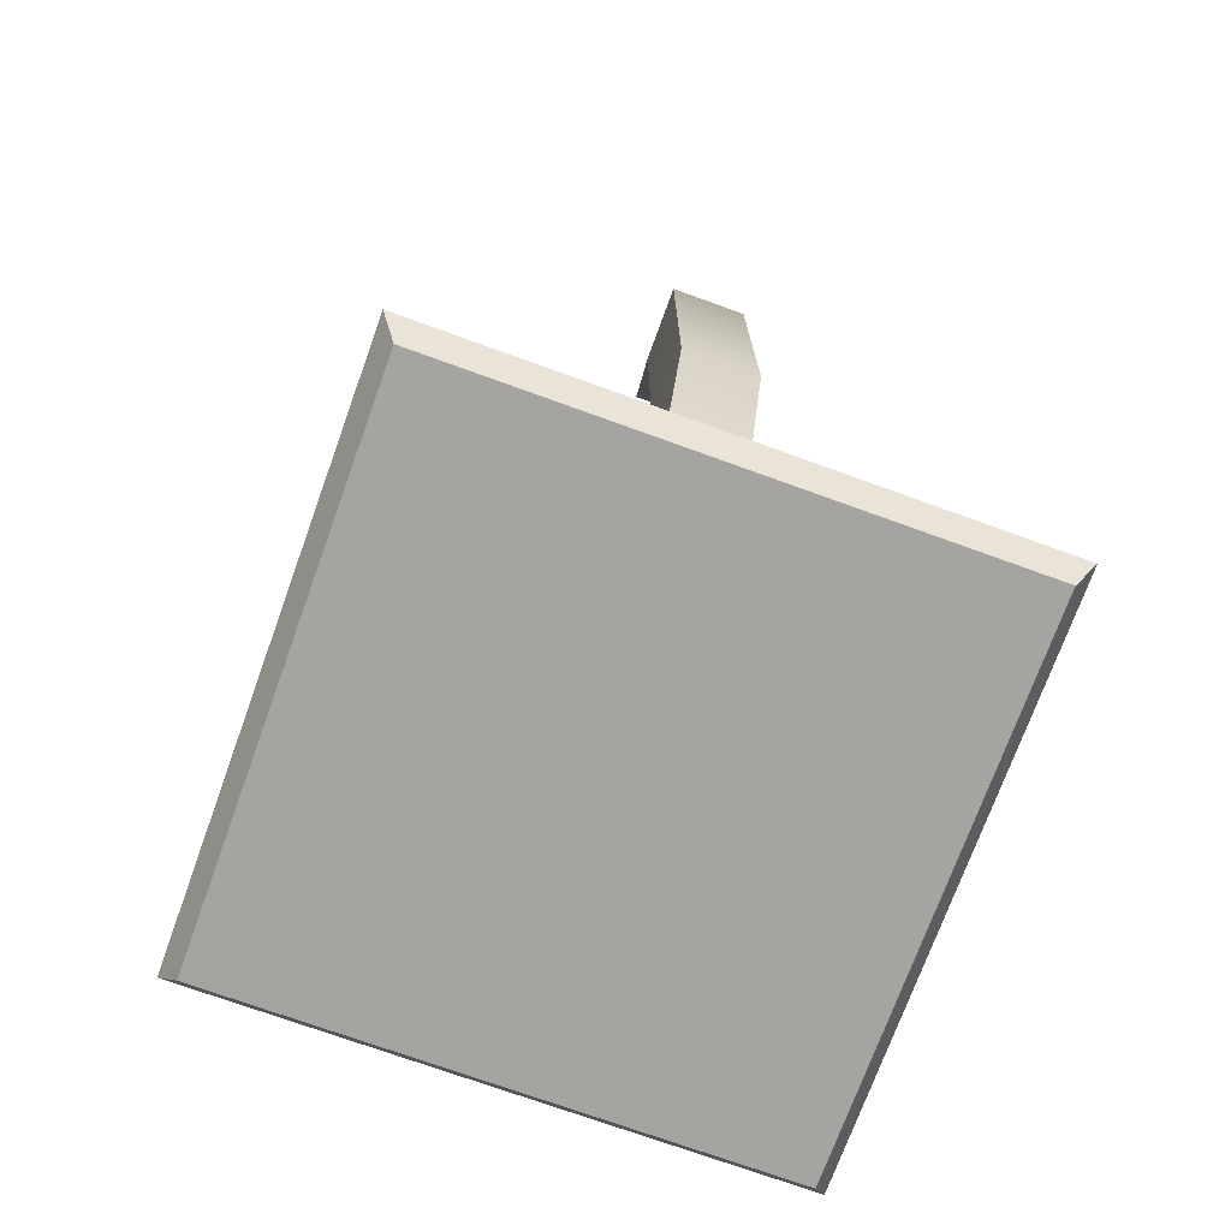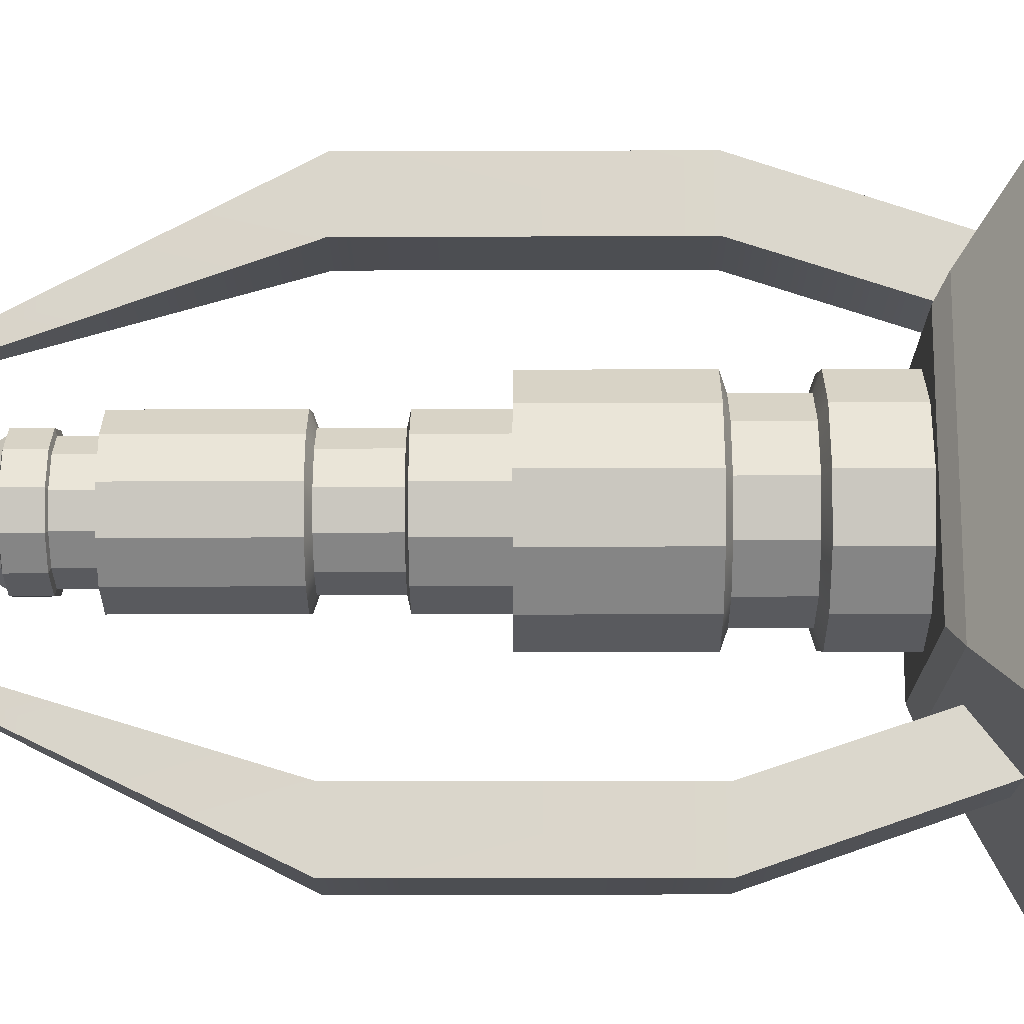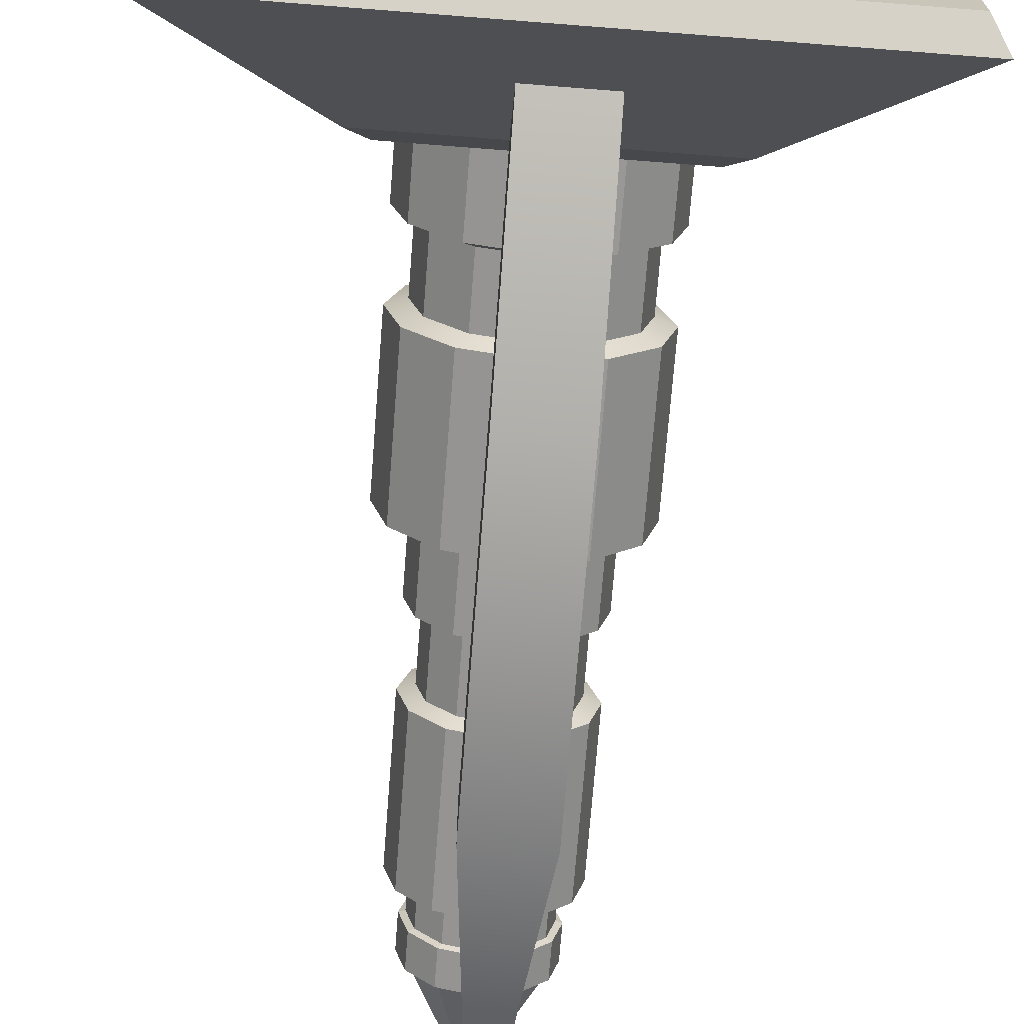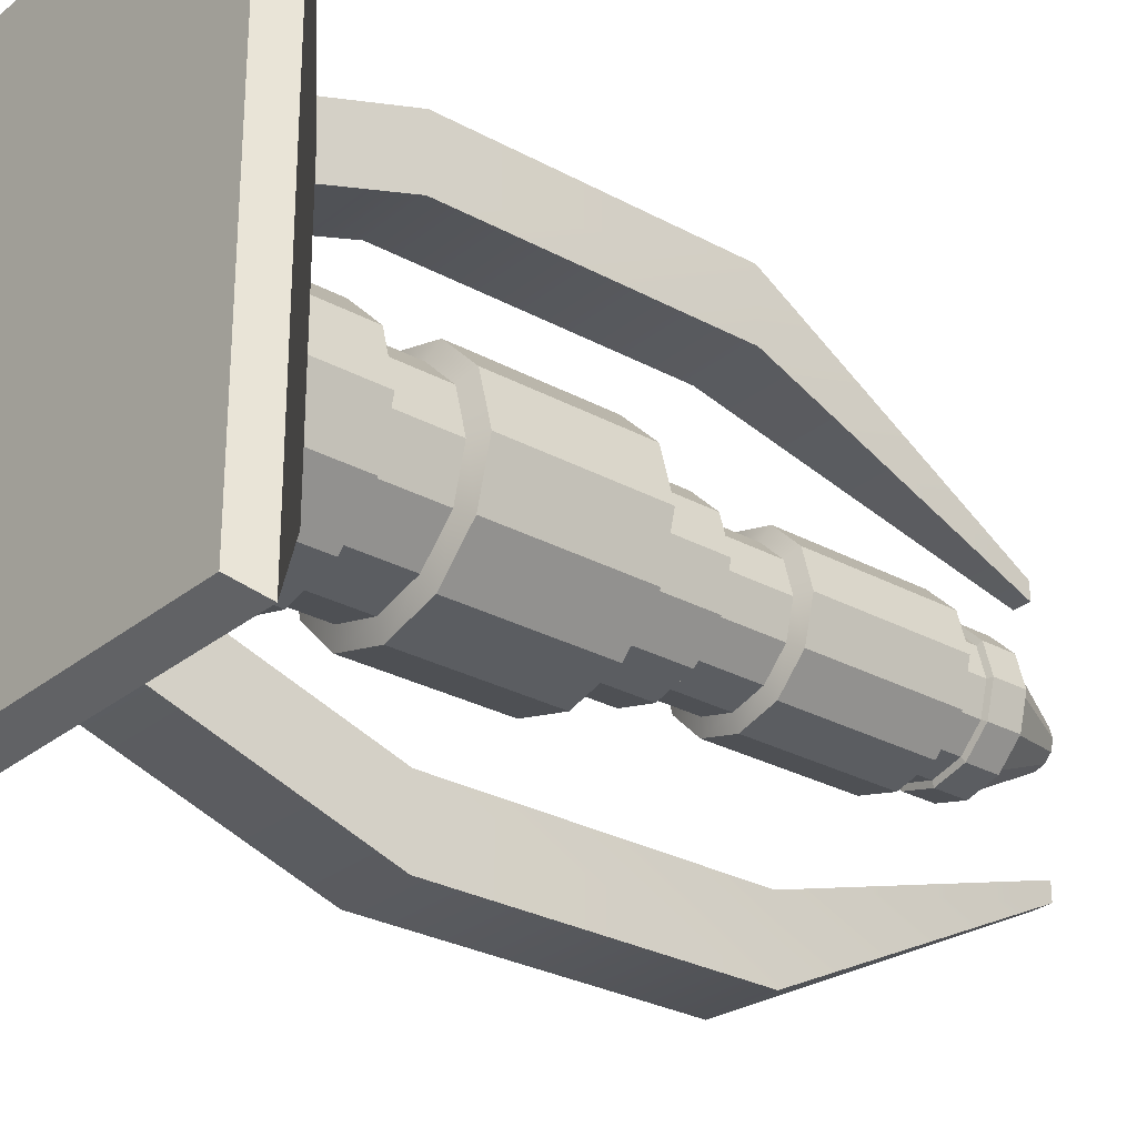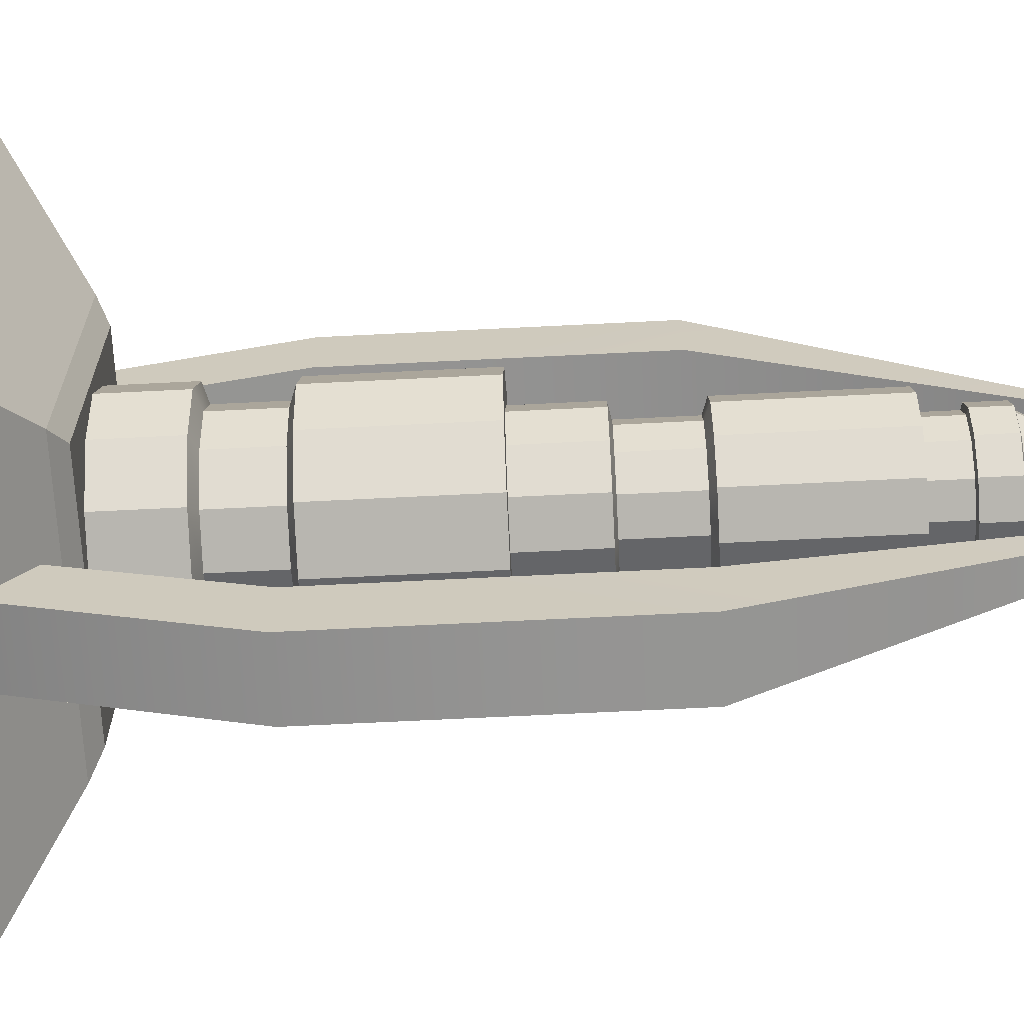
<metadata>
{"format":"obj","ext":"obj","renderer":"f3d","projection":"perspective","resolution":1024,"background":"white","views":[{"elev":-73.3,"azim":160.1,"up":"+Y"},{"elev":-16.7,"azim":-89.6,"up":"+Z"},{"elev":-69.9,"azim":-4.5,"up":"+Z"},{"elev":-28.1,"azim":50.4,"up":"+Z"},{"elev":-66.5,"azim":92.9,"up":"+Z"}]}
</metadata>
<code>
g default
v -7.37 0.9662 -4.129
v -7.257 1.035 -4.242
v -5.856 1.035 -4.242
v -5.743 0.9662 -4.129
v -7.257 1.035 -5.643
v -7.37 0.9662 -5.756
v -5.856 1.035 -5.643
v -5.743 0.9662 -5.756
v -8.091 0.1834 -3.408
v -8.184 0.3351 -3.315
v -5.022 0.1834 -3.408
v -4.929 0.3351 -3.315
v -8.091 0.1834 -6.477
v -8.184 0.3351 -6.57
v -5.022 0.1834 -6.477
v -4.929 0.3351 -6.57
v -6.713 0.8732 -4.048
v -6.301 0.8732 -4.048
v -6.713 1.879 -3.711
v -6.301 1.879 -3.711
v -6.713 1.879 -3.299
v -6.301 1.879 -3.299
v -6.713 0.5165 -3.768
v -6.301 0.5165 -3.768
v -6.56 5.387 -4.275
v -6.455 5.387 -4.275
v -6.455 5.387 -4.169
v -6.56 5.387 -4.169
v -6.301 3.633 -3.711
v -6.713 3.633 -3.711
v -6.713 3.633 -3.299
v -6.301 3.633 -3.299
v -6.713 0.8732 -5.836
v -6.301 0.8732 -5.836
v -6.713 1.879 -6.172
v -6.301 1.879 -6.172
v -6.713 1.879 -6.584
v -6.301 1.879 -6.584
v -6.713 0.5165 -6.116
v -6.301 0.5165 -6.116
v -6.56 5.387 -5.609
v -6.455 5.387 -5.609
v -6.455 5.387 -5.714
v -6.56 5.387 -5.714
v -6.301 3.633 -6.172
v -6.713 3.633 -6.172
v -6.713 3.633 -6.584
v -6.301 3.633 -6.584
v -5.998 1.022 -5.255
v -6.229 1.022 -5.487
v -6.546 1.022 -5.572
v -6.863 1.022 -5.487
v -7.095 1.022 -5.255
v -7.18 1.022 -4.938
v -7.095 1.022 -4.622
v -6.863 1.022 -4.39
v -6.546 1.022 -4.305
v -6.229 1.022 -4.39
v -5.998 1.022 -4.622
v -5.913 1.022 -4.938
v -5.998 2.805 -5.255
v -6.229 2.805 -5.487
v -6.546 2.805 -5.572
v -6.863 2.805 -5.487
v -7.095 2.805 -5.255
v -7.18 2.805 -4.938
v -7.095 2.805 -4.622
v -6.863 2.805 -4.39
v -6.546 2.805 -4.305
v -6.229 2.805 -4.39
v -5.998 2.805 -4.622
v -5.913 2.805 -4.938
v -6.546 1.022 -4.938
v -6.229 1.022 -4.938
v -6.863 1.022 -4.938
v -6.777 2.805 -5.338
v -6.946 2.805 -5.169
v -7.007 2.805 -4.938
v -6.777 2.805 -4.539
v -6.946 2.805 -4.708
v -6.546 2.805 -4.477
v -6.316 2.805 -4.539
v -6.316 2.805 -5.338
v -6.546 2.805 -5.4
v -6.147 2.805 -4.708
v -6.085 2.805 -4.938
v -6.147 2.805 -5.169
v -6.777 4.577 -5.338
v -6.946 4.577 -5.169
v -7.007 4.577 -4.938
v -6.777 4.577 -4.539
v -6.946 4.577 -4.708
v -6.546 4.577 -4.477
v -6.316 4.577 -4.539
v -6.316 4.577 -5.338
v -6.546 4.577 -5.4
v -6.147 4.577 -4.708
v -6.085 4.577 -4.938
v -6.147 4.577 -5.169
v -6.719 4.577 -5.238
v -6.846 4.577 -5.111
v -6.892 4.577 -4.938
v -6.719 4.577 -4.639
v -6.846 4.577 -4.766
v -6.546 4.577 -4.593
v -6.373 4.577 -4.639
v -6.373 4.577 -5.238
v -6.546 4.577 -5.284
v -6.247 4.577 -4.766
v -6.2 4.577 -4.938
v -6.247 4.577 -5.111
v -6.605 5.439 -4.938
v -6.605 5.439 -5.04
v -6.647 5.439 -4.997
v -6.663 5.439 -4.938
v -6.605 5.439 -4.837
v -6.647 5.439 -4.88
v -6.546 5.439 -4.822
v -6.546 5.439 -4.938
v -6.488 5.439 -4.837
v -6.488 5.439 -4.938
v -6.488 5.439 -5.04
v -6.546 5.439 -5.055
v -6.445 5.439 -4.88
v -6.429 5.439 -4.938
v -6.445 5.439 -4.997
v -6.085 3.691 -4.938
v -6.147 3.691 -4.708
v -6.316 3.691 -4.539
v -6.546 3.691 -4.477
v -6.777 3.691 -4.539
v -6.946 3.691 -4.708
v -7.007 3.691 -4.938
v -6.946 3.691 -5.169
v -6.777 3.691 -5.338
v -6.546 3.691 -5.4
v -6.316 3.691 -5.338
v -6.147 3.691 -5.169
v -5.913 1.914 -4.938
v -5.998 1.914 -4.622
v -6.229 1.914 -4.39
v -6.546 1.914 -4.305
v -6.863 1.914 -4.39
v -7.095 1.914 -4.622
v -7.18 1.914 -4.938
v -7.095 1.914 -5.255
v -6.863 1.914 -5.487
v -6.546 1.914 -5.572
v -6.229 1.914 -5.487
v -5.998 1.914 -5.255
v -6.2 5.008 -4.938
v -6.247 5.008 -4.766
v -6.373 5.008 -4.639
v -6.546 5.008 -4.593
v -6.719 5.008 -4.639
v -6.846 5.008 -4.766
v -6.892 5.008 -4.938
v -6.846 5.008 -5.111
v -6.719 5.008 -5.238
v -6.546 5.008 -5.284
v -6.373 5.008 -5.238
v -6.247 5.008 -5.111
v -6.2 4.793 -4.938
v -6.247 4.793 -4.766
v -6.373 4.793 -4.639
v -6.546 4.793 -4.593
v -6.719 4.793 -4.639
v -6.846 4.793 -4.766
v -6.892 4.793 -4.938
v -6.846 4.793 -5.111
v -6.719 4.793 -5.238
v -6.546 4.793 -5.284
v -6.373 4.793 -5.238
v -6.247 4.793 -5.111
v -6.085 3.248 -4.938
v -6.147 3.248 -4.708
v -6.316 3.248 -4.539
v -6.546 3.248 -4.477
v -6.777 3.248 -4.539
v -6.946 3.248 -4.708
v -7.007 3.248 -4.938
v -6.946 3.248 -5.169
v -6.777 3.248 -5.338
v -6.546 3.248 -5.4
v -6.316 3.248 -5.338
v -6.147 3.248 -5.169
v -5.913 1.468 -4.938
v -5.998 1.468 -4.622
v -6.229 1.468 -4.39
v -6.546 1.468 -4.305
v -6.863 1.468 -4.39
v -7.095 1.468 -4.622
v -7.18 1.468 -4.938
v -7.095 1.468 -5.255
v -6.863 1.468 -5.487
v -6.546 1.468 -5.572
v -6.229 1.468 -5.487
v -5.998 1.468 -5.255
v -6.018 1.505 -4.938
v -6.089 1.505 -4.675
v -6.018 1.876 -4.938
v -6.089 1.876 -4.675
v -6.282 1.505 -4.481
v -6.282 1.876 -4.481
v -6.546 1.505 -4.411
v -6.546 1.876 -4.411
v -6.81 1.505 -4.481
v -6.81 1.876 -4.481
v -7.003 1.505 -4.675
v -7.003 1.876 -4.675
v -7.074 1.505 -4.938
v -7.074 1.876 -4.938
v -7.003 1.505 -5.202
v -7.003 1.876 -5.202
v -6.81 1.505 -5.396
v -6.81 1.876 -5.396
v -6.546 1.505 -5.466
v -6.546 1.876 -5.466
v -6.282 1.505 -5.396
v -6.282 1.876 -5.396
v -6.089 1.505 -5.202
v -6.089 1.876 -5.202
v -6.17 3.266 -4.938
v -6.22 3.266 -4.75
v -6.17 3.66 -4.938
v -6.22 3.66 -4.75
v -6.358 3.266 -4.613
v -6.358 3.66 -4.613
v -6.546 3.266 -4.562
v -6.546 3.66 -4.562
v -6.734 3.266 -4.613
v -6.734 3.66 -4.613
v -6.872 3.266 -4.75
v -6.872 3.66 -4.75
v -6.922 3.266 -4.938
v -6.922 3.66 -4.938
v -6.872 3.266 -5.127
v -6.872 3.66 -5.127
v -6.734 3.266 -5.264
v -6.734 3.66 -5.264
v -6.546 3.266 -5.315
v -6.546 3.66 -5.315
v -6.358 3.266 -5.264
v -6.358 3.66 -5.264
v -6.22 3.266 -5.127
v -6.22 3.66 -5.127
v -6.2 4.793 -4.938
v -6.247 4.793 -4.766
v -6.2 5.008 -4.938
v -6.247 5.008 -4.766
v -6.373 4.793 -4.639
v -6.373 5.008 -4.639
v -6.546 4.793 -4.593
v -6.546 5.008 -4.593
v -6.719 4.793 -4.639
v -6.719 5.008 -4.639
v -6.846 4.793 -4.766
v -6.846 5.008 -4.766
v -6.892 4.793 -4.938
v -6.892 5.008 -4.938
v -6.846 4.793 -5.111
v -6.846 5.008 -5.111
v -6.719 4.793 -5.238
v -6.719 5.008 -5.238
v -6.546 4.793 -5.284
v -6.546 5.008 -5.284
v -6.373 4.793 -5.238
v -6.373 5.008 -5.238
v -6.247 4.793 -5.111
v -6.247 5.008 -5.111
v -6.167 4.802 -4.938
v -6.218 4.802 -4.749
v -6.167 4.999 -4.938
v -6.218 4.999 -4.749
v -6.357 4.802 -4.61
v -6.357 4.999 -4.61
v -6.546 4.802 -4.559
v -6.546 4.999 -4.559
v -6.736 4.802 -4.61
v -6.736 4.999 -4.61
v -6.875 4.802 -4.749
v -6.875 4.999 -4.749
v -6.925 4.802 -4.938
v -6.925 4.999 -4.938
v -6.875 4.802 -5.128
v -6.875 4.999 -5.128
v -6.736 4.802 -5.267
v -6.736 4.999 -5.267
v -6.546 4.802 -5.318
v -6.546 4.999 -5.318
v -6.357 4.802 -5.267
v -6.357 4.999 -5.267
v -6.218 4.802 -5.128
v -6.218 4.999 -5.128
g pCube7
f 1 2 5 6
f 2 1 4 3
f 3 4 8 7
f 6 5 7 8
f 2 3 7 5
f 9 10 14 13
f 10 9 11 12
f 12 11 15 16
f 13 14 16 15
f 13 15 11 9
f 10 12 4 1
f 6 8 16 14
f 12 16 8 4
f 14 10 1 6
f 17 19 20 18
f 25 28 27 26
f 21 23 24 22
f 23 17 18 24
f 18 20 22 24
f 23 21 19 17
f 19 30 29 20
f 20 29 32 22
f 22 32 31 21
f 21 31 30 19
f 30 25 26 29
f 31 28 25 30
f 32 27 28 31
f 29 26 27 32
f 33 34 36 35
f 41 42 43 44
f 37 38 40 39
f 39 40 34 33
f 34 40 38 36
f 39 33 35 37
f 35 36 45 46
f 36 38 48 45
f 38 37 47 48
f 37 35 46 47
f 46 45 42 41
f 47 46 41 44
f 48 47 44 43
f 45 48 43 42
f 49 50 197 198
f 50 51 196 197
f 51 52 195 196
f 52 53 194 195
f 53 54 193 194
f 54 55 192 193
f 55 56 191 192
f 56 57 190 191
f 57 58 189 190
f 58 59 188 189
f 59 60 187 188
f 60 49 198 187
f 75 52 51 73
f 56 75 73 57
f 59 58 74 60
f 50 49 60 74
f 112 113 114 115
f 116 112 115 117
f 119 118 120 121
f 119 121 122 123
f 119 112 116 118
f 119 123 113 112
f 121 120 124 125
f 122 121 125 126
f 74 58 57 73
f 50 74 73 51
f 56 55 54 75
f 53 52 75 54
f 64 65 77 76
f 65 66 78 77
f 66 67 80 78
f 67 68 79 80
f 69 70 82 81
f 62 63 84 83
f 68 69 81 79
f 63 64 76 84
f 70 71 85 82
f 71 72 86 85
f 72 61 87 86
f 61 62 83 87
f 76 77 182 183
f 77 78 181 182
f 78 80 180 181
f 80 79 179 180
f 81 82 177 178
f 83 84 184 185
f 79 81 178 179
f 84 76 183 184
f 82 85 176 177
f 85 86 175 176
f 86 87 186 175
f 87 83 185 186
f 88 89 101 100
f 89 90 102 101
f 90 92 104 102
f 92 91 103 104
f 93 94 106 105
f 95 96 108 107
f 91 93 105 103
f 96 88 100 108
f 94 97 109 106
f 97 98 110 109
f 98 99 111 110
f 99 95 107 111
f 100 101 170 171
f 101 102 169 170
f 102 104 168 169
f 104 103 167 168
f 105 106 165 166
f 107 108 172 173
f 103 105 166 167
f 108 100 171 172
f 106 109 164 165
f 109 110 163 164
f 110 111 174 163
f 111 107 173 174
f 128 127 98 97
f 129 128 97 94
f 130 129 94 93
f 131 130 93 91
f 132 131 91 92
f 133 132 92 90
f 134 133 90 89
f 135 134 89 88
f 136 135 88 96
f 137 136 96 95
f 138 137 95 99
f 127 138 99 98
f 140 139 72 71
f 141 140 71 70
f 142 141 70 69
f 143 142 69 68
f 144 143 68 67
f 145 144 67 66
f 146 145 66 65
f 147 146 65 64
f 148 147 64 63
f 149 148 63 62
f 150 149 62 61
f 139 150 61 72
f 152 151 125 124
f 153 152 124 120
f 154 153 120 118
f 155 154 118 116
f 156 155 116 117
f 157 156 117 115
f 158 157 115 114
f 159 158 114 113
f 160 159 113 123
f 161 160 123 122
f 162 161 122 126
f 151 162 126 125
f 272 271 273 274
f 275 272 274 276
f 277 275 276 278
f 279 277 278 280
f 281 279 280 282
f 283 281 282 284
f 285 283 284 286
f 287 285 286 288
f 289 287 288 290
f 291 289 290 292
f 293 291 292 294
f 271 293 294 273
f 224 223 225 226
f 227 224 226 228
f 229 227 228 230
f 231 229 230 232
f 233 231 232 234
f 235 233 234 236
f 237 235 236 238
f 239 237 238 240
f 241 239 240 242
f 243 241 242 244
f 245 243 244 246
f 223 245 246 225
f 200 199 201 202
f 203 200 202 204
f 205 203 204 206
f 207 205 206 208
f 209 207 208 210
f 211 209 210 212
f 213 211 212 214
f 215 213 214 216
f 217 215 216 218
f 219 217 218 220
f 221 219 220 222
f 199 221 222 201
f 188 187 199 200
f 139 140 202 201
f 189 188 200 203
f 140 141 204 202
f 190 189 203 205
f 141 142 206 204
f 191 190 205 207
f 142 143 208 206
f 192 191 207 209
f 143 144 210 208
f 193 192 209 211
f 144 145 212 210
f 194 193 211 213
f 145 146 214 212
f 195 194 213 215
f 146 147 216 214
f 196 195 215 217
f 147 148 218 216
f 197 196 217 219
f 148 149 220 218
f 198 197 219 221
f 149 150 222 220
f 187 198 221 199
f 150 139 201 222
f 176 175 223 224
f 127 128 226 225
f 177 176 224 227
f 128 129 228 226
f 178 177 227 229
f 129 130 230 228
f 179 178 229 231
f 130 131 232 230
f 180 179 231 233
f 131 132 234 232
f 181 180 233 235
f 132 133 236 234
f 182 181 235 237
f 133 134 238 236
f 183 182 237 239
f 134 135 240 238
f 184 183 239 241
f 135 136 242 240
f 185 184 241 243
f 136 137 244 242
f 186 185 243 245
f 137 138 246 244
f 175 186 245 223
f 138 127 225 246
f 164 163 247 248
f 151 152 250 249
f 165 164 248 251
f 152 153 252 250
f 166 165 251 253
f 153 154 254 252
f 167 166 253 255
f 154 155 256 254
f 168 167 255 257
f 155 156 258 256
f 169 168 257 259
f 156 157 260 258
f 170 169 259 261
f 157 158 262 260
f 171 170 261 263
f 158 159 264 262
f 172 171 263 265
f 159 160 266 264
f 173 172 265 267
f 160 161 268 266
f 174 173 267 269
f 161 162 270 268
f 163 174 269 247
f 162 151 249 270
f 248 247 271 272
f 249 250 274 273
f 251 248 272 275
f 250 252 276 274
f 253 251 275 277
f 252 254 278 276
f 255 253 277 279
f 254 256 280 278
f 257 255 279 281
f 256 258 282 280
f 259 257 281 283
f 258 260 284 282
f 261 259 283 285
f 260 262 286 284
f 263 261 285 287
f 262 264 288 286
f 265 263 287 289
f 264 266 290 288
f 267 265 289 291
f 266 268 292 290
f 269 267 291 293
f 268 270 294 292
f 247 269 293 271
f 270 249 273 294

</code>
